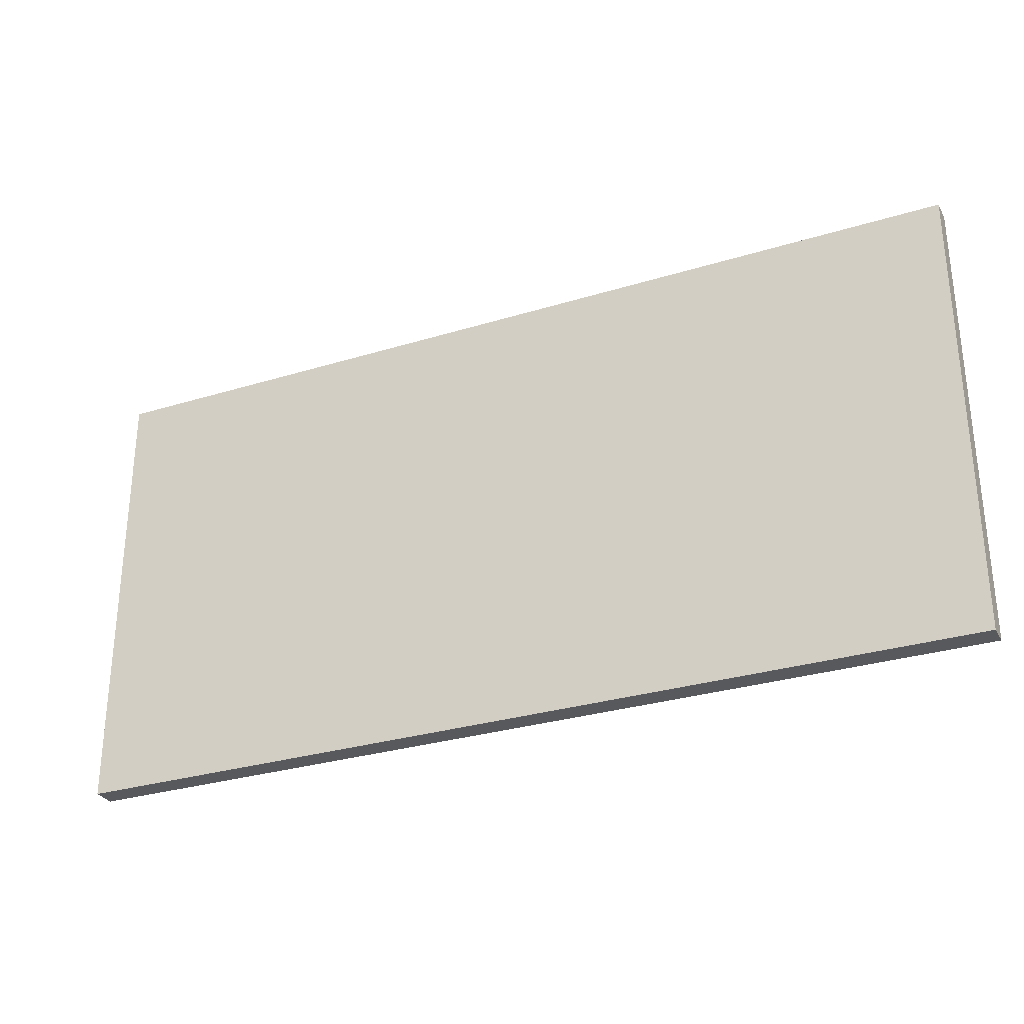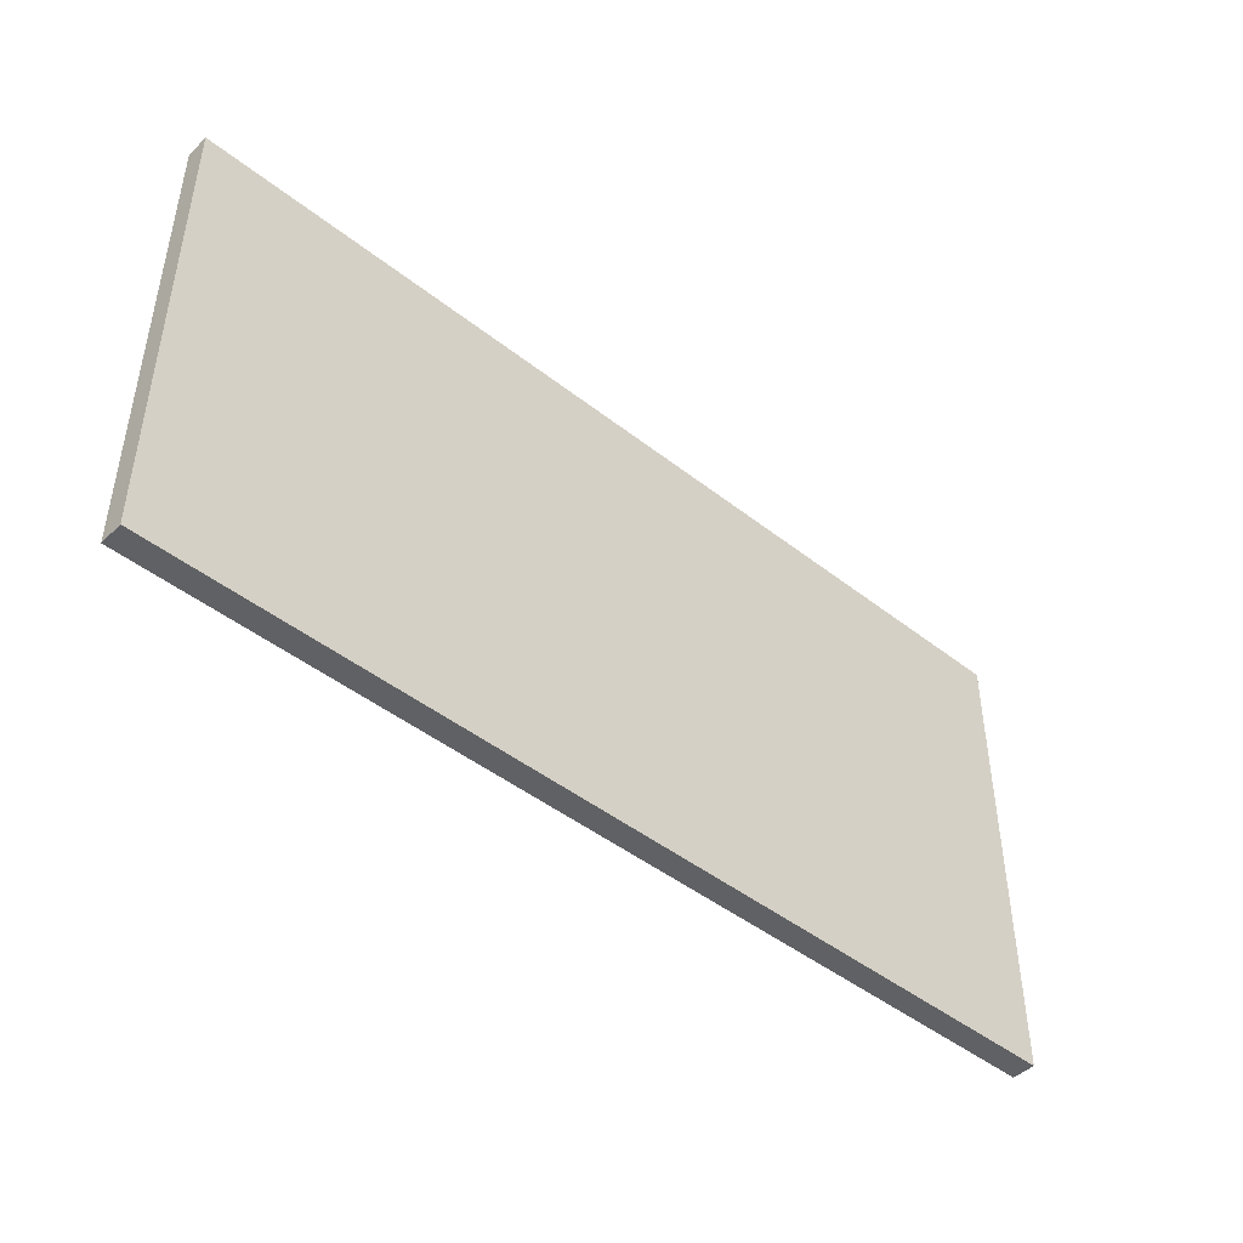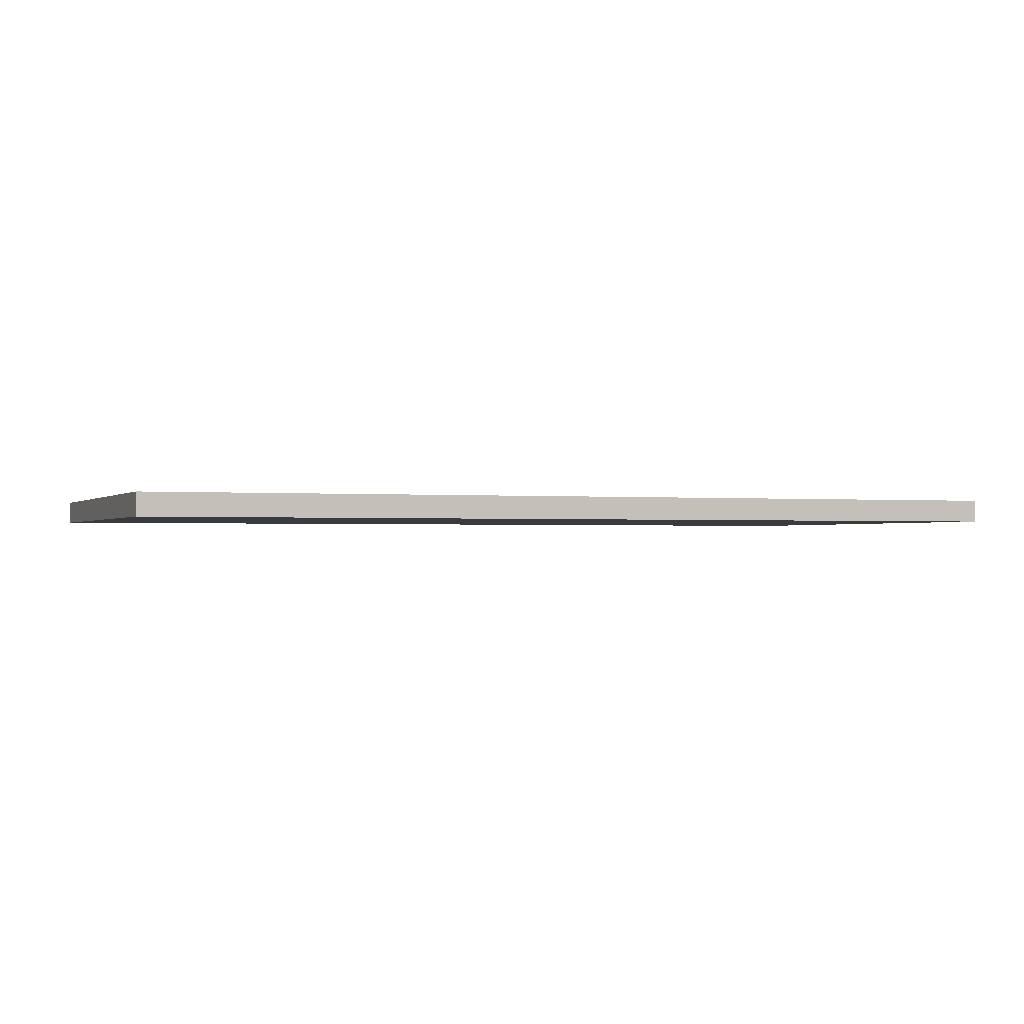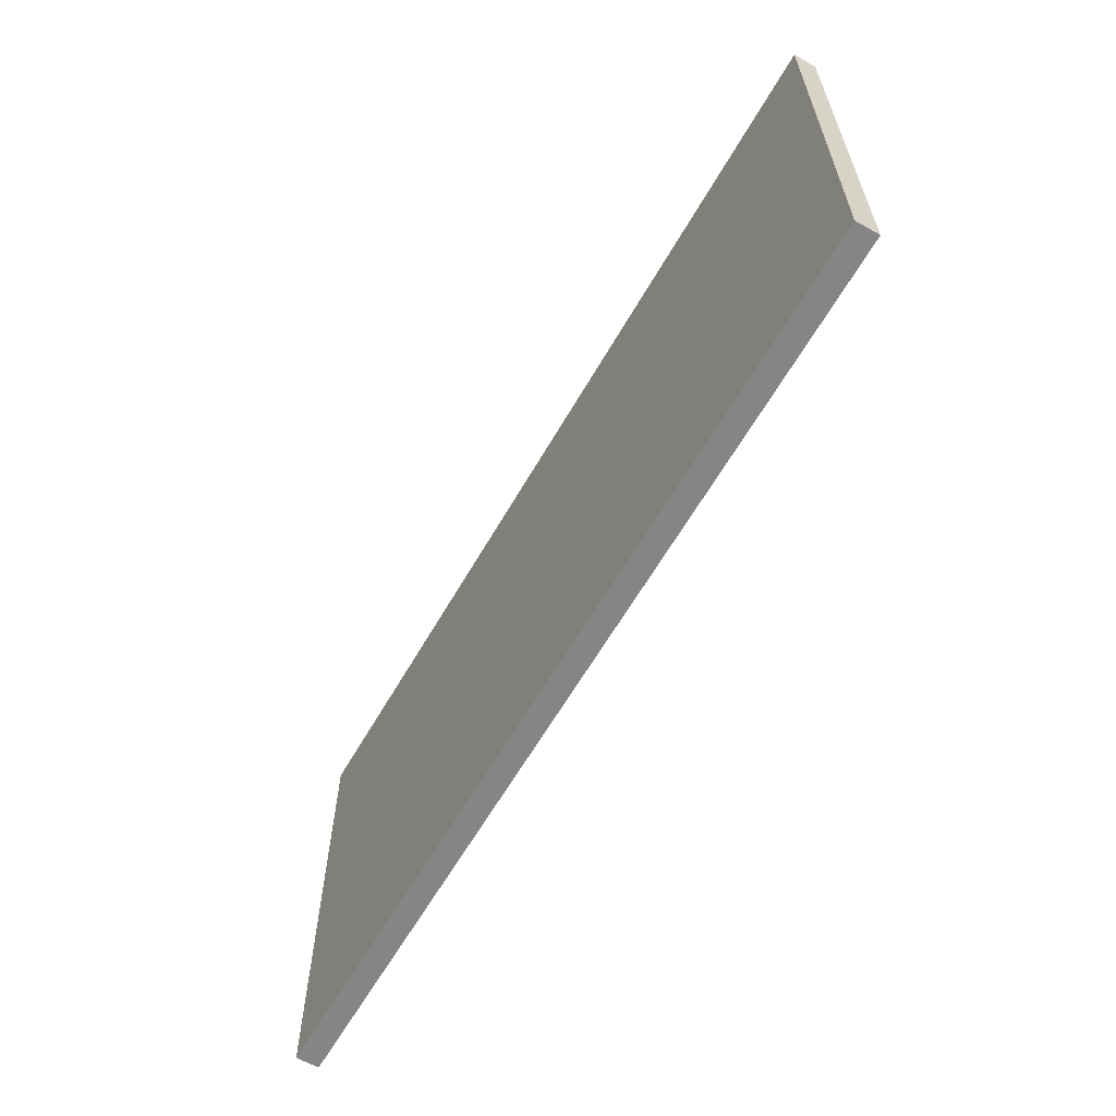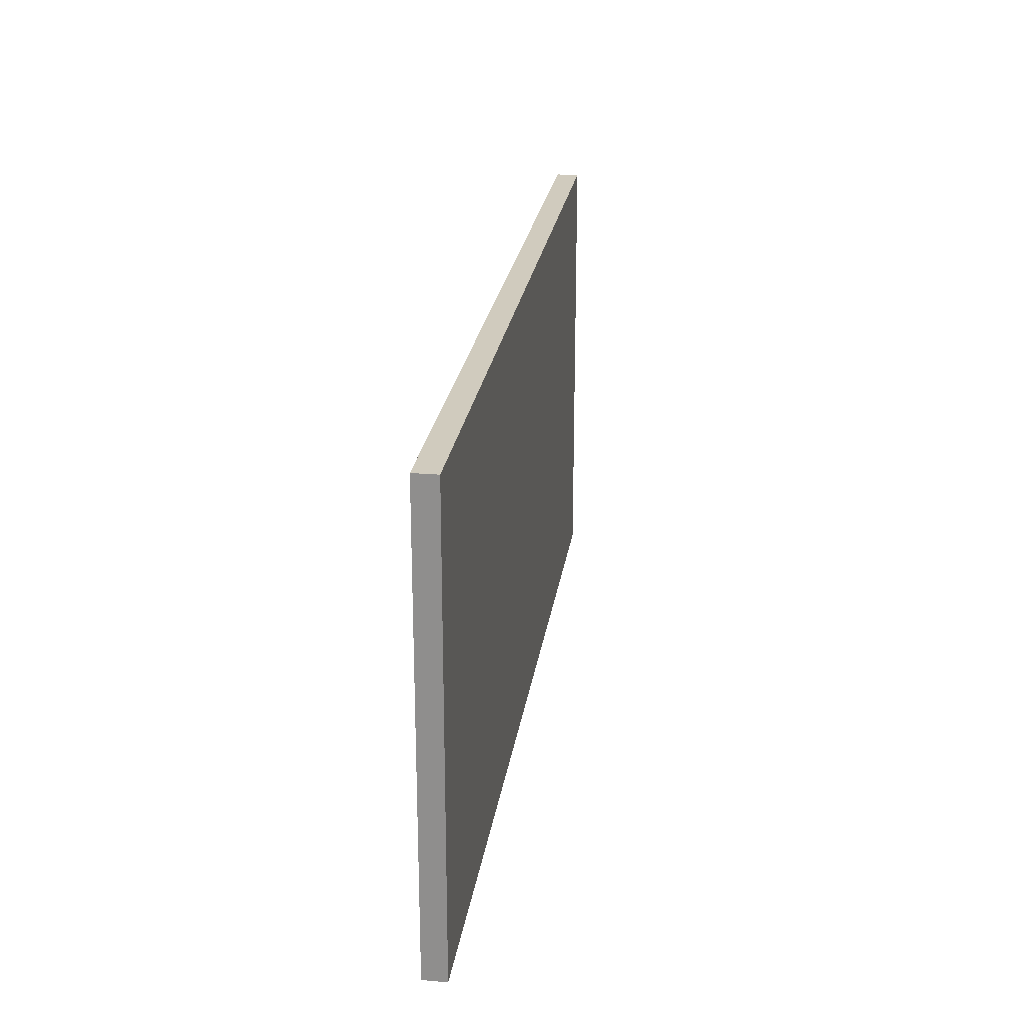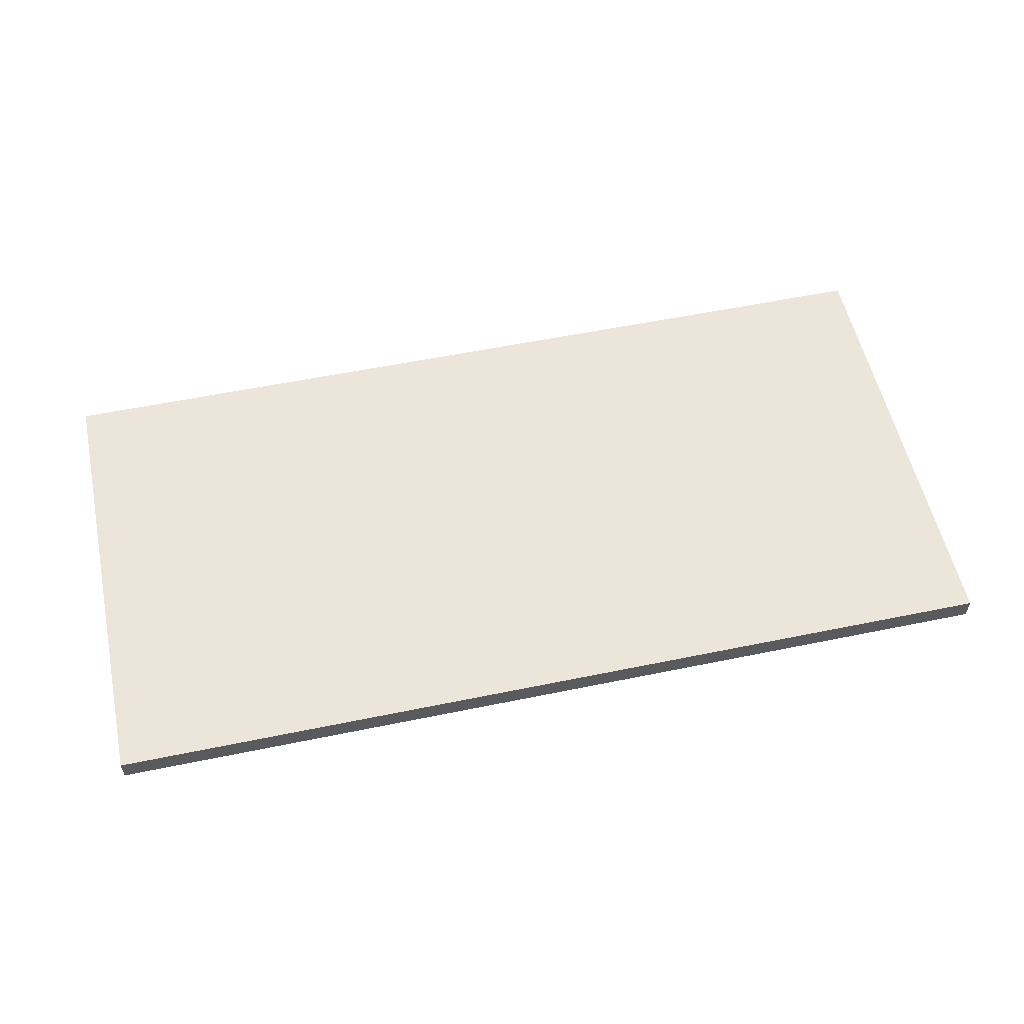
<metadata>
{"format":"obj","ext":"obj","renderer":"f3d","projection":"perspective","resolution":1024,"background":"white","views":[{"elev":-29.7,"azim":24.3,"up":"+Z"},{"elev":-45.4,"azim":-42.2,"up":"+Z"},{"elev":-1.1,"azim":-21.4,"up":"+Y"},{"elev":-61.9,"azim":60.2,"up":"+Z"},{"elev":23.6,"azim":98.1,"up":"+Z"},{"elev":55.8,"azim":167.8,"up":"+Y"}]}
</metadata>
<code>
g Floor_100x50
v 100 0 -50
v -100 -3.815e-07 -50
v -100 -5 -50
v 100 -5 -50
v -100 0 50
v -100 -3.815e-07 -50
v 100 0 -50
v 100 0 50
v 100 -5 50
v -100 -5 50
v -100 0 50
v 100 0 50
v -100 -5 -50
v -100 -5 50
v 100 -5 50
v 100 -5 -50
v 100 0 50
v 100 0 -50
v 100 -5 -50
v 100 -5 50
v -100 -5 50
v -100 -5 -50
v -100 -3.815e-07 -50
v -100 0 50
f 3 2 1
f 4 3 1
f 7 6 5
f 8 7 5
f 11 10 9
f 12 11 9
f 15 14 13
f 16 15 13
f 19 18 17
f 20 19 17
f 23 22 21
f 24 23 21

</code>
